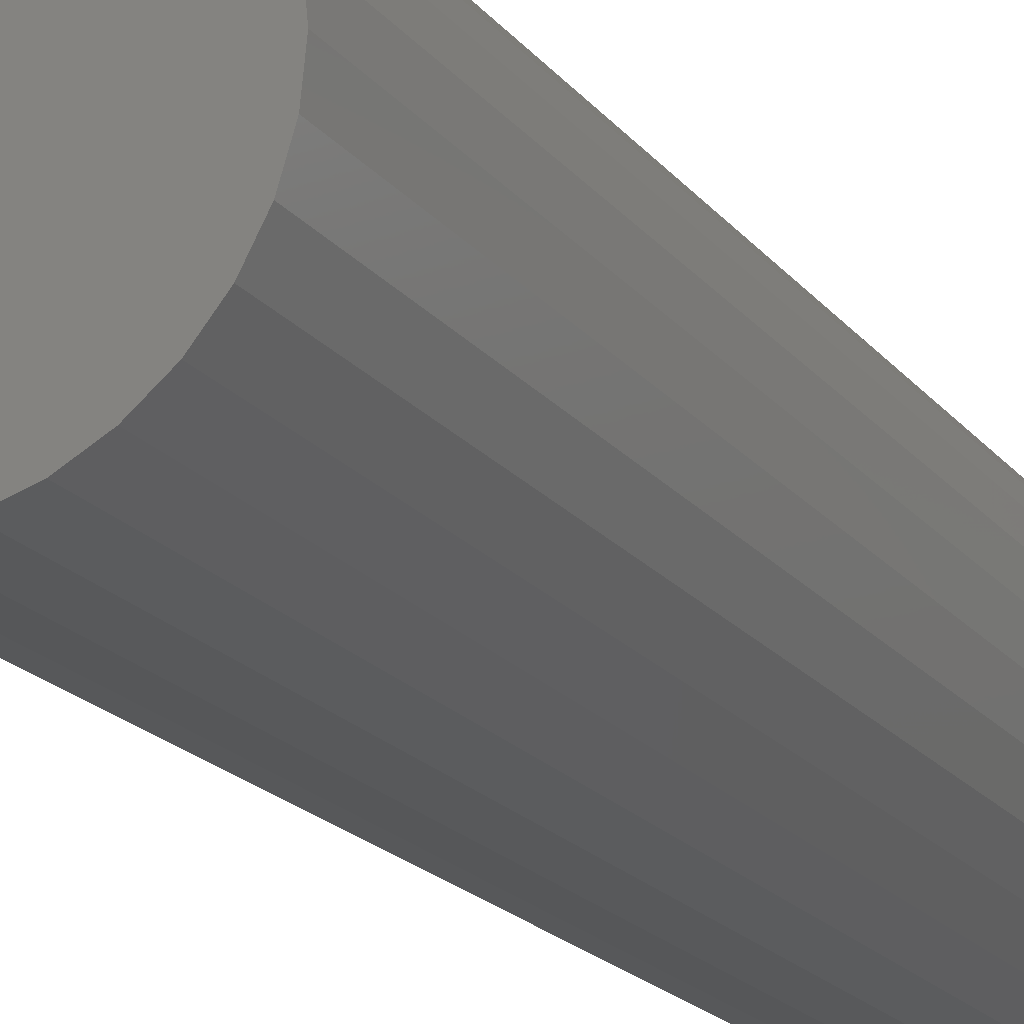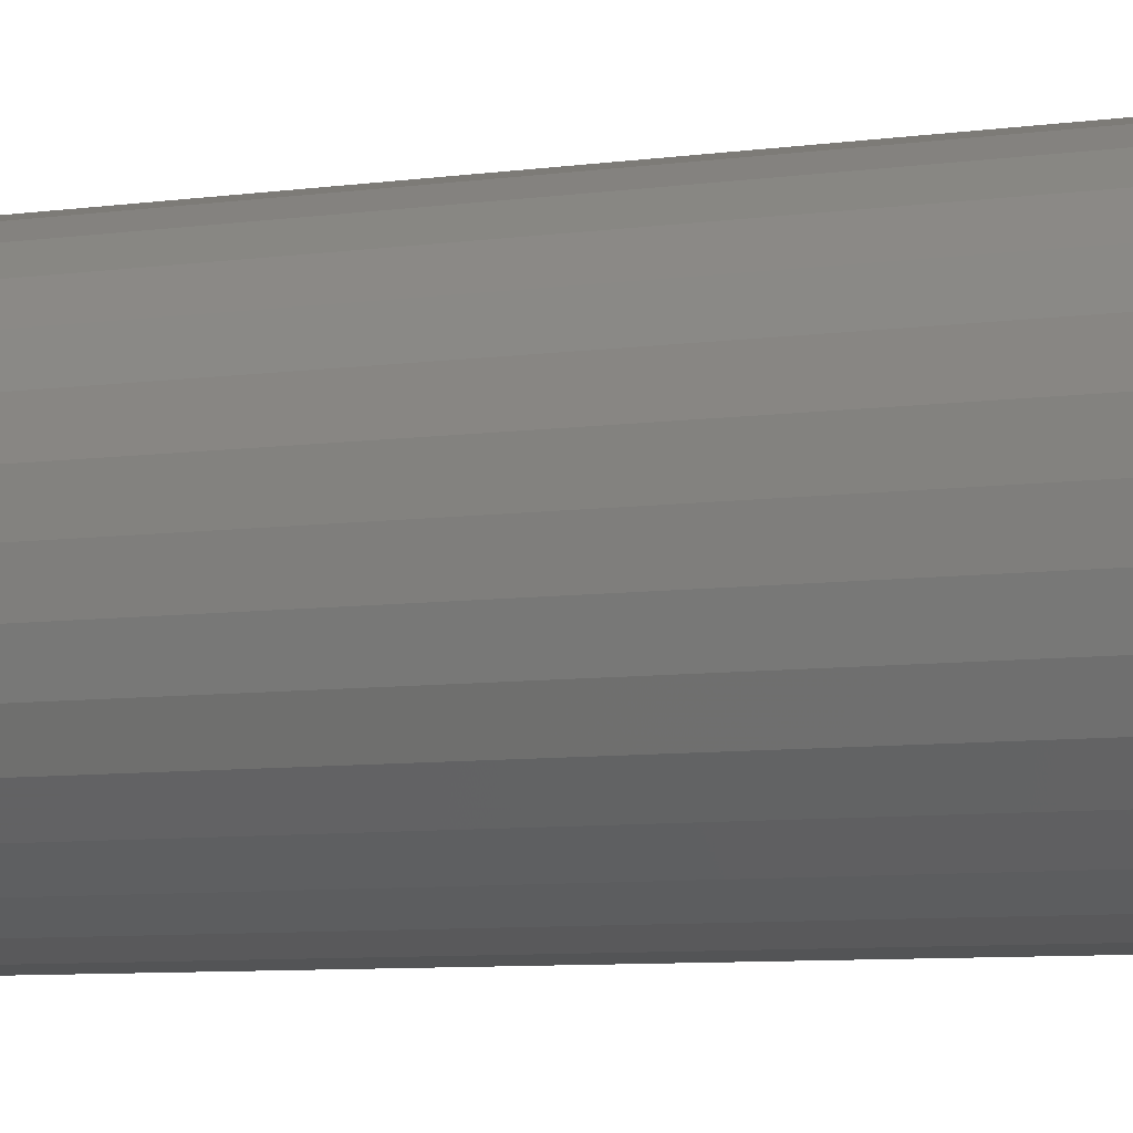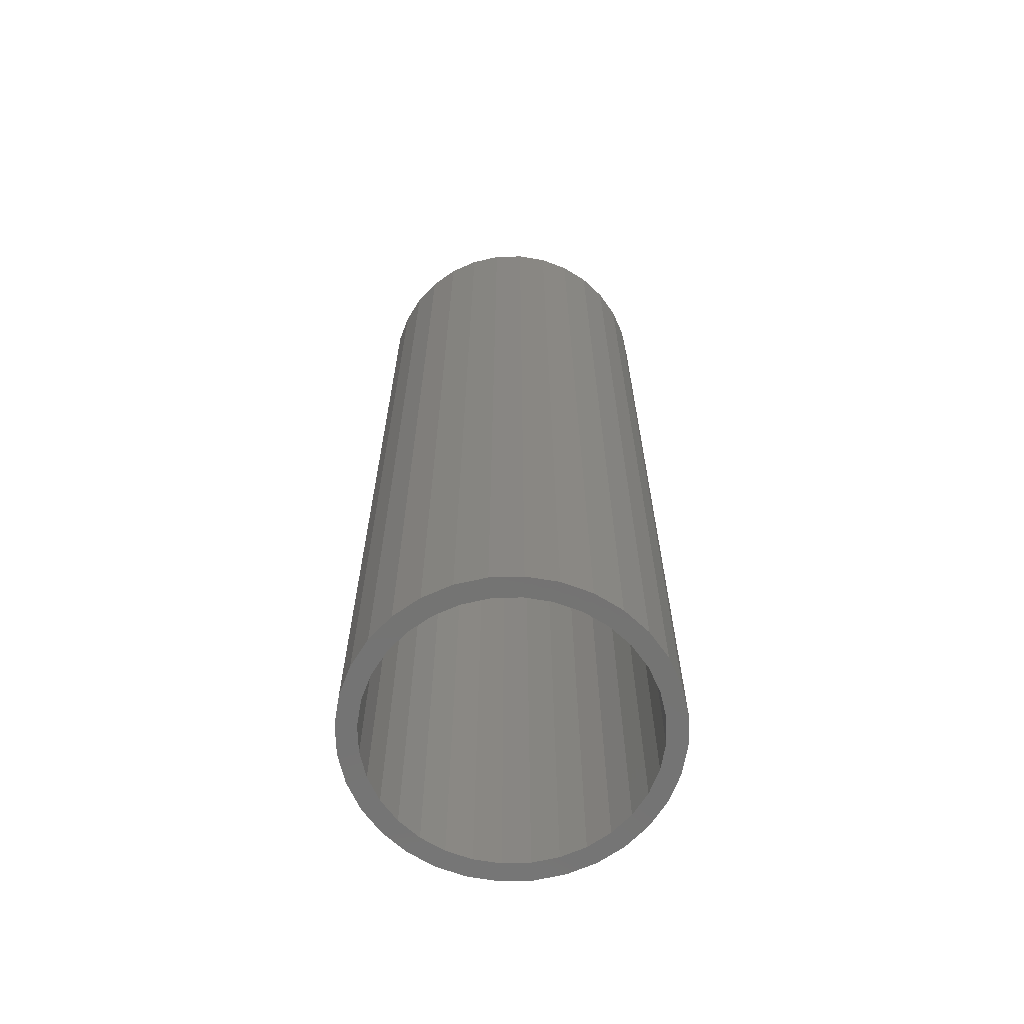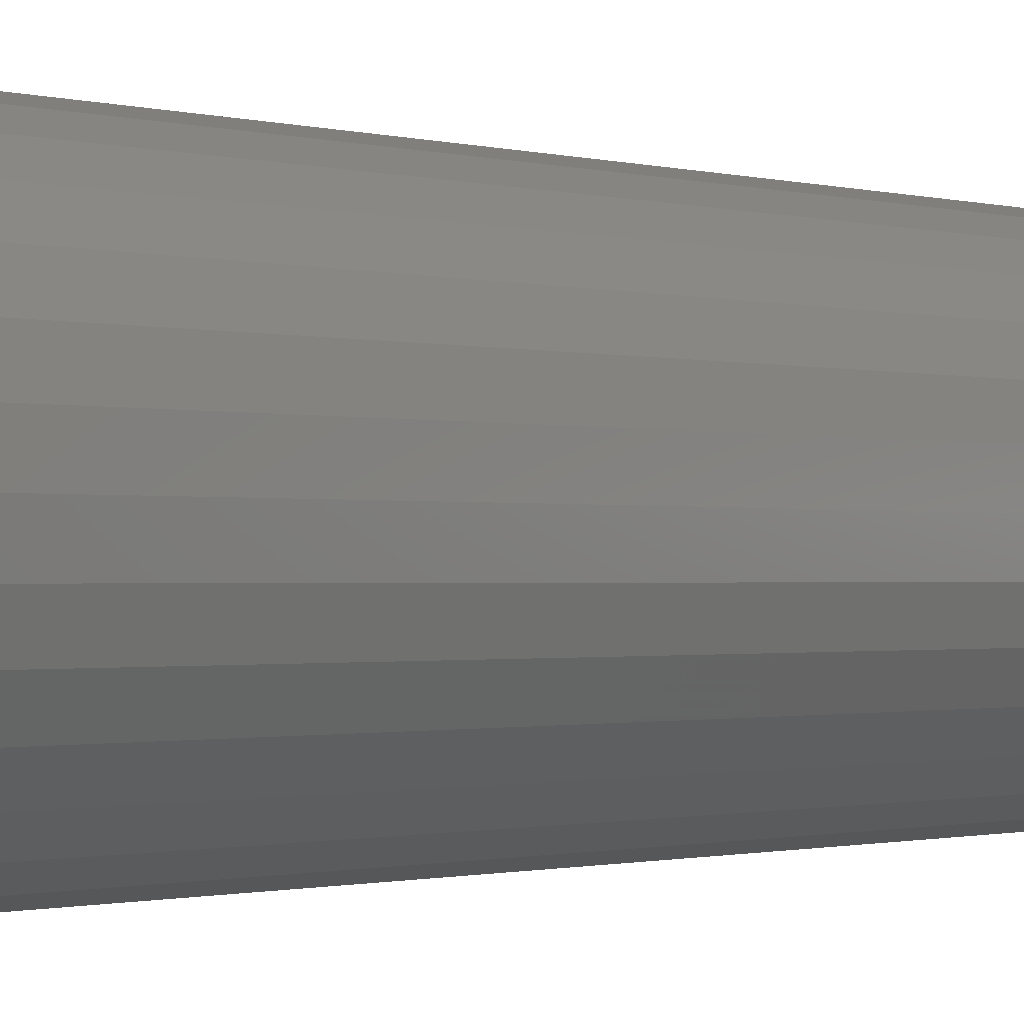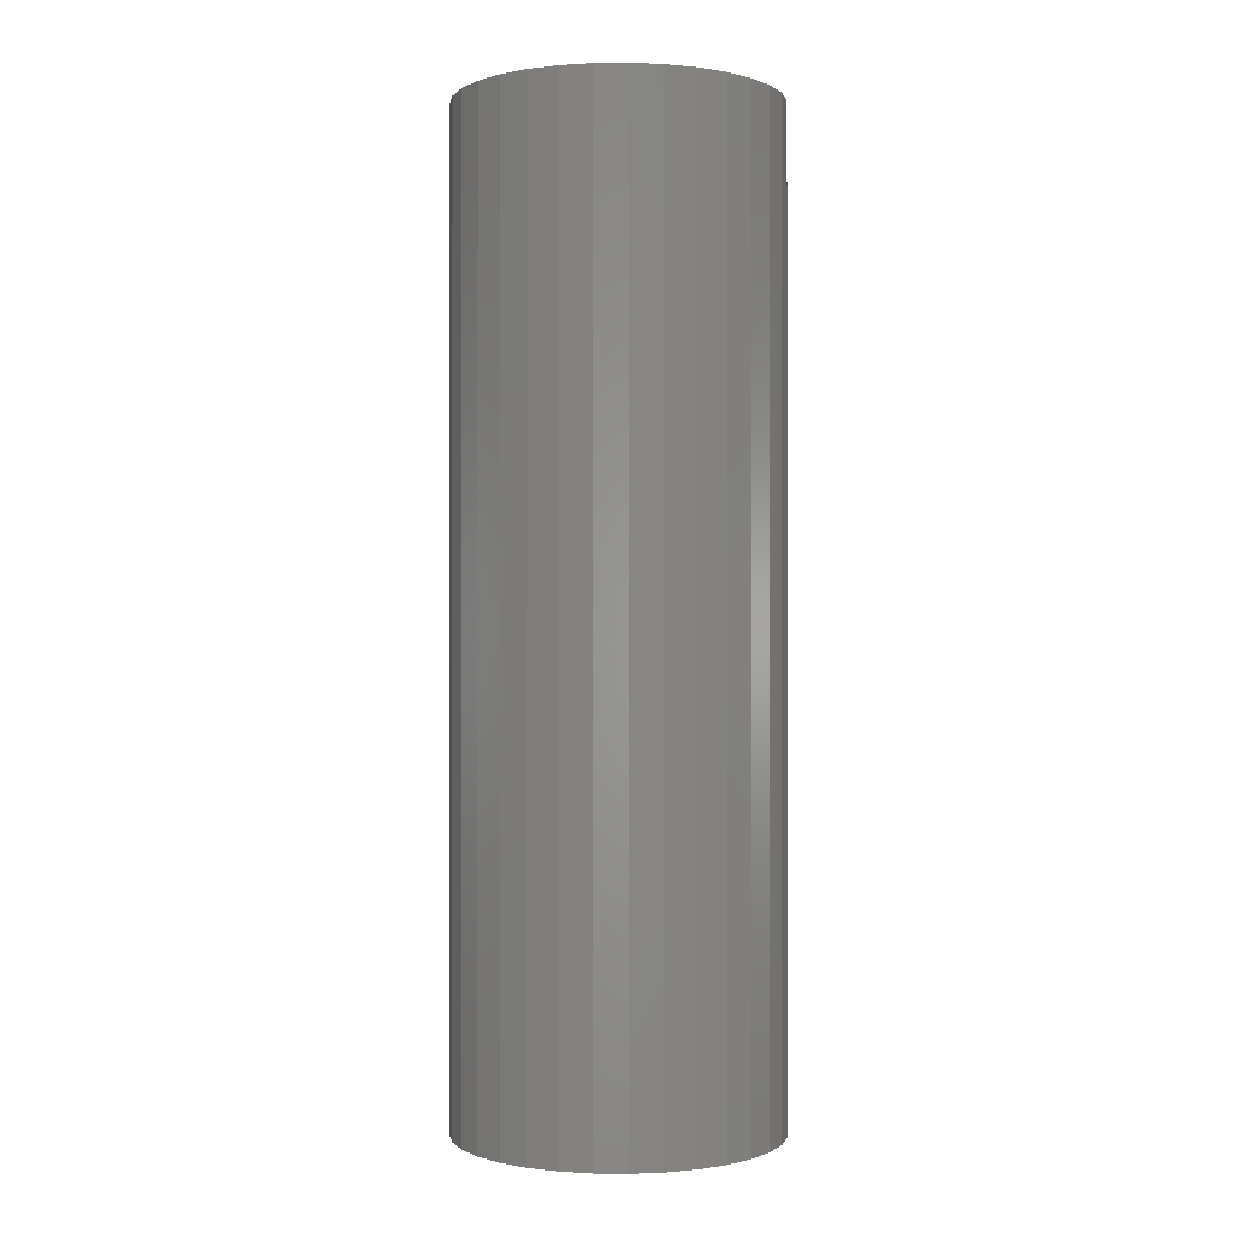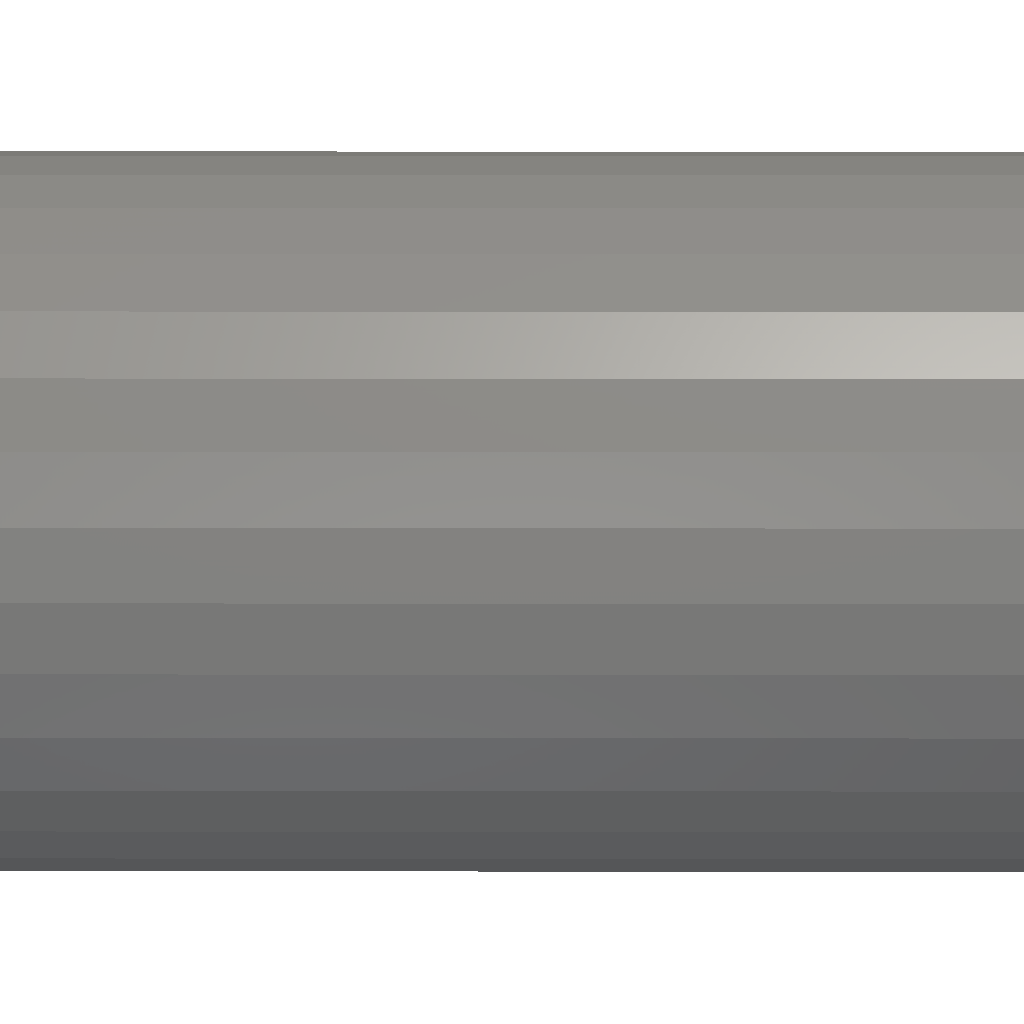
<metadata>
{"format":"stl","ext":"stl","renderer":"f3d","projection":"perspective","resolution":1024,"background":"white","views":[{"elev":-19.0,"azim":26.0,"up":"+Y"},{"elev":-6.8,"azim":-66.1,"up":"+Y"},{"elev":-65.6,"azim":108.6,"up":"+Z"},{"elev":-0.8,"azim":-141.2,"up":"+Y"},{"elev":-0.3,"azim":131.6,"up":"+Z"},{"elev":24.9,"azim":90.1,"up":"+Y"}]}
</metadata>
<code>
# stl→obj: 128 verts, 252 faces
v -0.01573 0.1208 0
v 0.008306 0.1232 0
v 0.008306 0.1076 0
v -0.03884 0.1138 0
v -0.01268 0.1055 0
v -0.06014 0.1024 0
v -0.03286 0.09938 0
v -0.05145 0.08944 0
v -0.0788 0.08711 0
v -0.06775 0.07606 0
v -0.09412 0.06844 0
v -0.05145 -0.08944 0
v -0.03286 -0.09938 0
v -0.06014 -0.1024 0
v -0.01268 -0.1055 0
v -0.03884 -0.1138 0
v 0.008306 -0.1076 0
v -0.01573 -0.1208 0
v 0.008306 -0.1232 0
v 0.03234 0.1208 0
v 0.05545 0.1138 0
v 0.02929 0.1055 0
v 0.07675 0.1024 0
v 0.04947 0.09938 0
v 0.06807 0.08944 0
v 0.08437 -0.07606 0
v 0.1107 -0.06844 0
v 0.09541 -0.08711 0
v 0.06807 -0.08944 0
v 0.07675 -0.1024 0
v 0.04947 -0.09938 0
v 0.02929 -0.1055 0
v 0.05545 -0.1138 0
v 0.03234 -0.1208 0
v -0.08113 0.05976 0
v -0.09107 0.04116 0
v -0.1055 0.04714 0
v -0.09719 0.02099 0
v -0.1125 0.02403 0
v -0.09926 6.094e-17 0
v -0.1149 1.509e-17 0
v -0.09719 -0.02099 0
v -0.1125 -0.02403 0
v -0.09107 -0.04116 0
v -0.1055 -0.04714 0
v -0.08113 -0.05976 0
v -0.09412 -0.06844 0
v -0.06775 -0.07606 0
v -0.0788 -0.08711 0
v 0.09774 -0.05976 0
v 0.1077 -0.04116 0
v 0.1221 -0.04714 0
v 0.1138 -0.02099 0
v 0.1291 -0.02403 0
v 0.1159 0 0
v 0.1315 0 0
v 0.1138 0.02099 0
v 0.1291 0.02403 0
v 0.1077 0.04116 0
v 0.1221 0.04714 0
v 0.09774 0.05976 0
v 0.1107 0.06844 0
v 0.08437 0.07606 0
v 0.09541 0.08711 0
v 0.02929 -0.1055 0.7344
v 0.04947 -0.09938 0.7344
v 0.06807 -0.08944 0.7344
v 0.08437 -0.07606 0.7344
v 0.09774 -0.05976 0.7344
v 0.1077 -0.04116 0.7344
v 0.1138 -0.02099 0.7344
v 0.1159 0 0.7344
v 0.008306 -0.1076 0.7344
v -0.01268 -0.1055 0.7344
v -0.03286 -0.09938 0.7344
v -0.05145 -0.08944 0.7344
v -0.06775 -0.07606 0.7344
v -0.08113 -0.05976 0.7344
v -0.09107 -0.04116 0.7344
v -0.09719 -0.02099 0.7344
v -0.09926 -3.46e-17 0.7344
v -0.01268 0.1055 0.7344
v -0.03286 0.09938 0.7344
v -0.05145 0.08944 0.7344
v -0.06775 0.07606 0.7344
v -0.08113 0.05976 0.7344
v -0.09107 0.04116 0.7344
v -0.09719 0.02099 0.7344
v 0.008306 0.1076 0.7344
v 0.02929 0.1055 0.7344
v 0.04947 0.09938 0.7344
v 0.06807 0.08944 0.7344
v 0.08437 0.07606 0.7344
v 0.09774 0.05976 0.7344
v 0.1077 0.04116 0.7344
v 0.1138 0.02099 0.7344
v -0.01573 0.1208 0.75
v 0.03234 0.1208 0.75
v 0.008306 0.1232 0.75
v -0.03884 0.1138 0.75
v 0.05545 0.1138 0.75
v -0.06014 0.1024 0.75
v 0.07675 0.1024 0.75
v 0.07675 -0.1024 0.75
v -0.03884 -0.1138 0.75
v 0.05545 -0.1138 0.75
v -0.01573 -0.1208 0.75
v 0.03234 -0.1208 0.75
v 0.008306 -0.1232 0.75
v 0.09541 0.08711 0.75
v -0.0788 0.08711 0.75
v 0.1107 0.06844 0.75
v -0.09412 0.06844 0.75
v 0.1221 0.04714 0.75
v -0.1055 0.04714 0.75
v 0.1291 0.02403 0.75
v -0.1125 0.02403 0.75
v 0.1315 0 0.75
v -0.1149 1.509e-17 0.75
v 0.1291 -0.02403 0.75
v -0.1125 -0.02403 0.75
v 0.1221 -0.04714 0.75
v -0.1055 -0.04714 0.75
v 0.1107 -0.06844 0.75
v -0.09412 -0.06844 0.75
v 0.09541 -0.08711 0.75
v -0.0788 -0.08711 0.75
v -0.06014 -0.1024 0.75
f 1 2 3
f 4 1 3
f 4 3 5
f 5 6 4
f 7 6 5
f 6 7 8
f 8 9 6
f 9 8 10
f 10 11 9
f 12 13 14
f 14 13 15
f 15 16 14
f 16 15 17
f 18 16 17
f 19 18 17
f 3 2 20
f 20 21 3
f 22 3 21
f 23 22 21
f 23 24 22
f 25 24 23
f 26 27 28
f 28 29 26
f 29 28 30
f 31 29 30
f 32 31 30
f 33 32 30
f 17 32 33
f 17 33 34
f 34 19 17
f 10 35 11
f 11 35 36
f 11 36 37
f 37 36 38
f 37 38 39
f 39 38 40
f 39 40 41
f 41 40 42
f 41 42 43
f 43 42 44
f 43 44 45
f 45 44 46
f 45 46 47
f 47 46 48
f 47 48 49
f 49 48 12
f 49 12 14
f 26 50 27
f 27 50 51
f 27 51 52
f 52 51 53
f 52 53 54
f 54 53 55
f 54 55 56
f 56 55 57
f 56 57 58
f 58 57 59
f 58 59 60
f 60 59 61
f 60 61 62
f 62 61 63
f 62 63 64
f 64 63 25
f 64 25 23
f 17 65 32
f 32 65 66
f 32 66 31
f 31 66 67
f 31 67 29
f 29 67 68
f 29 68 26
f 26 68 69
f 26 69 50
f 50 69 70
f 50 70 51
f 51 70 71
f 51 71 53
f 53 71 72
f 53 72 55
f 65 17 73
f 73 17 15
f 73 15 74
f 74 15 13
f 74 13 75
f 75 13 12
f 75 12 76
f 76 12 48
f 76 48 77
f 77 48 46
f 77 46 78
f 78 46 44
f 78 44 79
f 79 44 42
f 79 42 80
f 80 42 40
f 80 40 81
f 3 82 5
f 5 82 83
f 5 83 7
f 7 83 84
f 7 84 8
f 8 84 85
f 8 85 10
f 10 85 86
f 10 86 35
f 35 86 87
f 35 87 36
f 36 87 88
f 36 88 38
f 38 88 81
f 38 81 40
f 82 3 89
f 89 3 22
f 89 22 90
f 90 22 24
f 90 24 91
f 91 24 25
f 91 25 92
f 92 25 63
f 92 63 93
f 93 63 61
f 93 61 94
f 94 61 59
f 94 59 95
f 95 59 57
f 95 57 96
f 96 57 55
f 96 55 72
f 89 90 82
f 83 82 90
f 91 83 90
f 84 83 91
f 92 84 91
f 66 75 67
f 74 75 66
f 65 74 66
f 73 74 65
f 75 76 67
f 67 76 77
f 67 77 68
f 68 77 78
f 68 78 69
f 69 78 79
f 69 79 70
f 70 79 80
f 70 80 71
f 71 80 81
f 71 81 72
f 72 81 88
f 72 88 96
f 96 88 87
f 96 87 95
f 95 87 86
f 95 86 94
f 94 86 85
f 94 85 93
f 93 85 84
f 93 84 92
f 97 98 99
f 98 97 100
f 98 100 101
f 101 100 102
f 101 102 103
f 104 105 106
f 106 105 107
f 106 107 108
f 108 107 109
f 103 102 110
f 110 102 111
f 110 111 112
f 112 111 113
f 112 113 114
f 114 113 115
f 114 115 116
f 116 115 117
f 116 117 118
f 118 117 119
f 118 119 120
f 120 119 121
f 120 121 122
f 122 121 123
f 122 123 124
f 124 123 125
f 124 125 126
f 126 125 127
f 126 127 104
f 104 127 128
f 104 128 105
f 56 118 54
f 54 118 120
f 54 120 52
f 52 120 122
f 52 122 27
f 27 122 124
f 27 124 28
f 28 124 126
f 28 126 30
f 30 126 104
f 30 104 33
f 33 104 106
f 33 106 34
f 34 106 108
f 34 108 19
f 19 108 109
f 19 109 18
f 18 109 107
f 18 107 16
f 16 107 105
f 16 105 14
f 14 105 128
f 14 128 49
f 49 128 127
f 49 127 47
f 47 127 125
f 47 125 45
f 45 125 123
f 45 123 43
f 43 123 121
f 43 121 41
f 41 121 119
f 41 119 39
f 39 119 117
f 39 117 37
f 37 117 115
f 37 115 11
f 11 115 113
f 11 113 9
f 9 113 111
f 9 111 6
f 6 111 102
f 6 102 4
f 4 102 100
f 4 100 1
f 1 100 97
f 1 97 2
f 2 97 99
f 2 99 20
f 20 99 98
f 20 98 21
f 21 98 101
f 21 101 23
f 23 101 103
f 23 103 64
f 64 103 110
f 64 110 62
f 62 110 112
f 62 112 60
f 60 112 114
f 60 114 58
f 58 114 116
f 58 116 56
f 56 116 118

</code>
